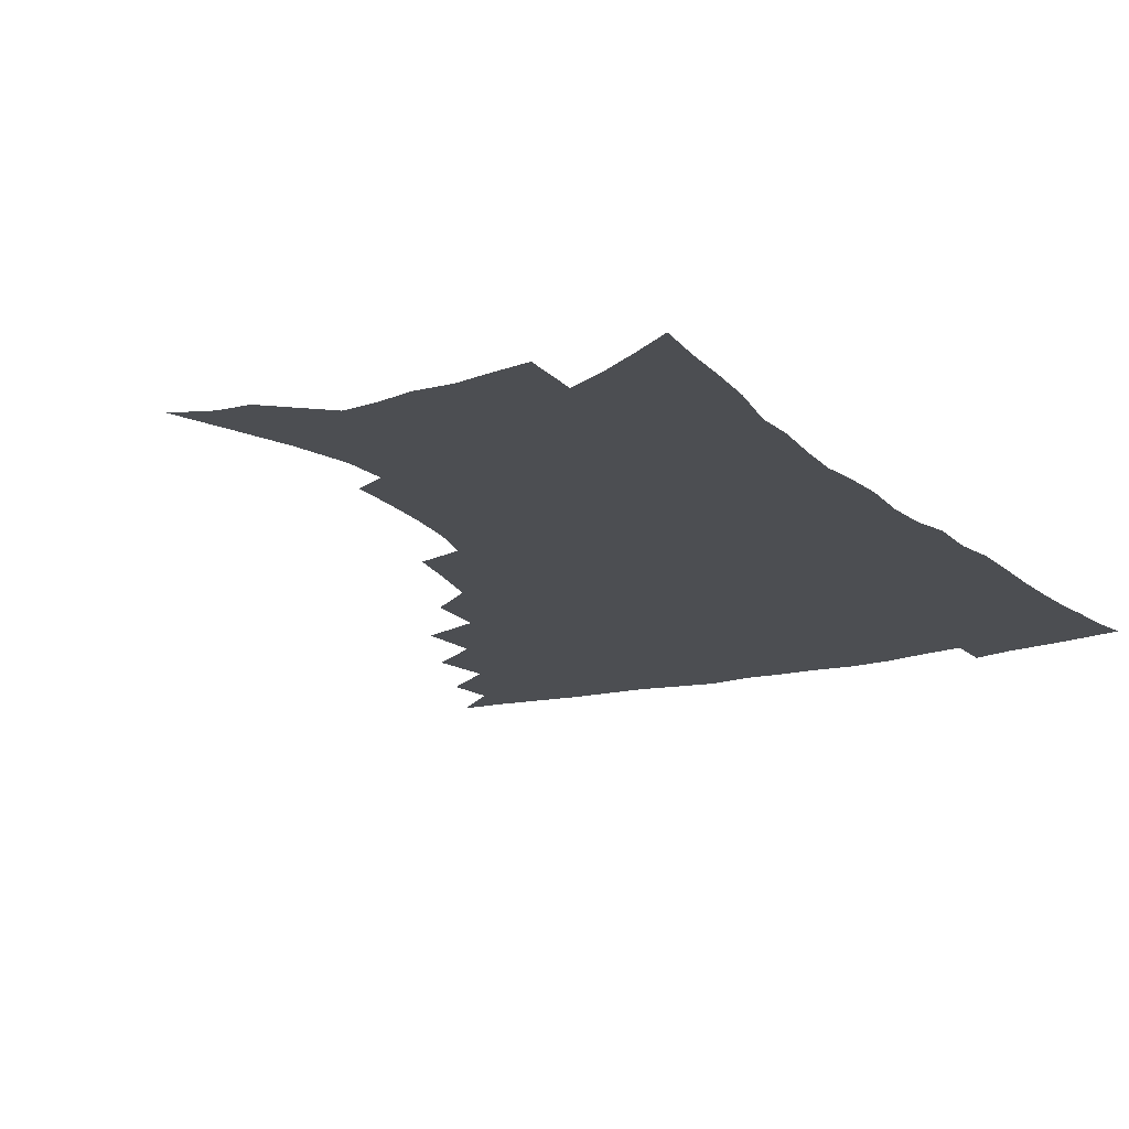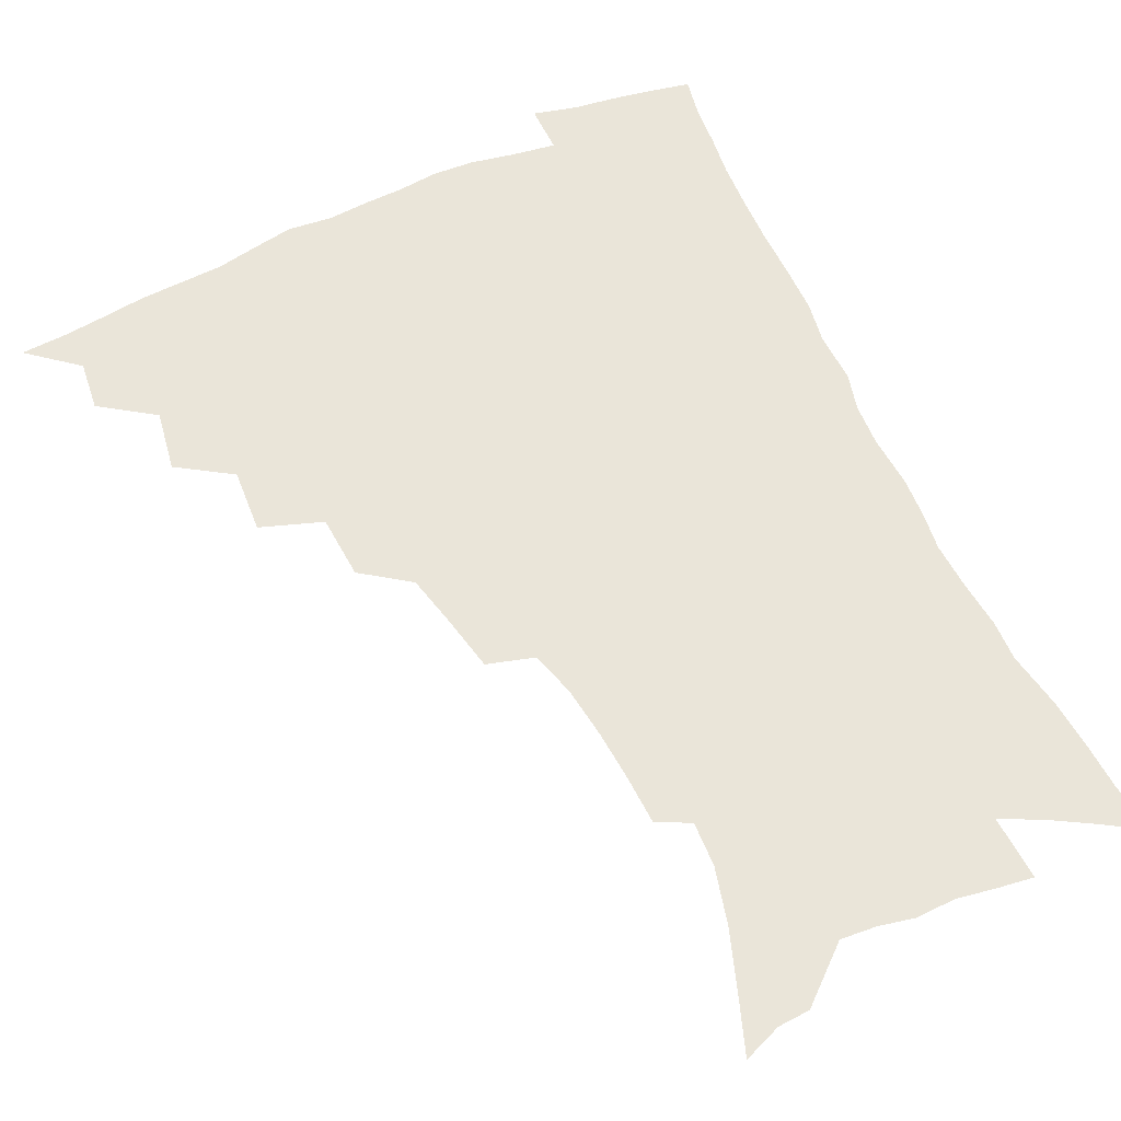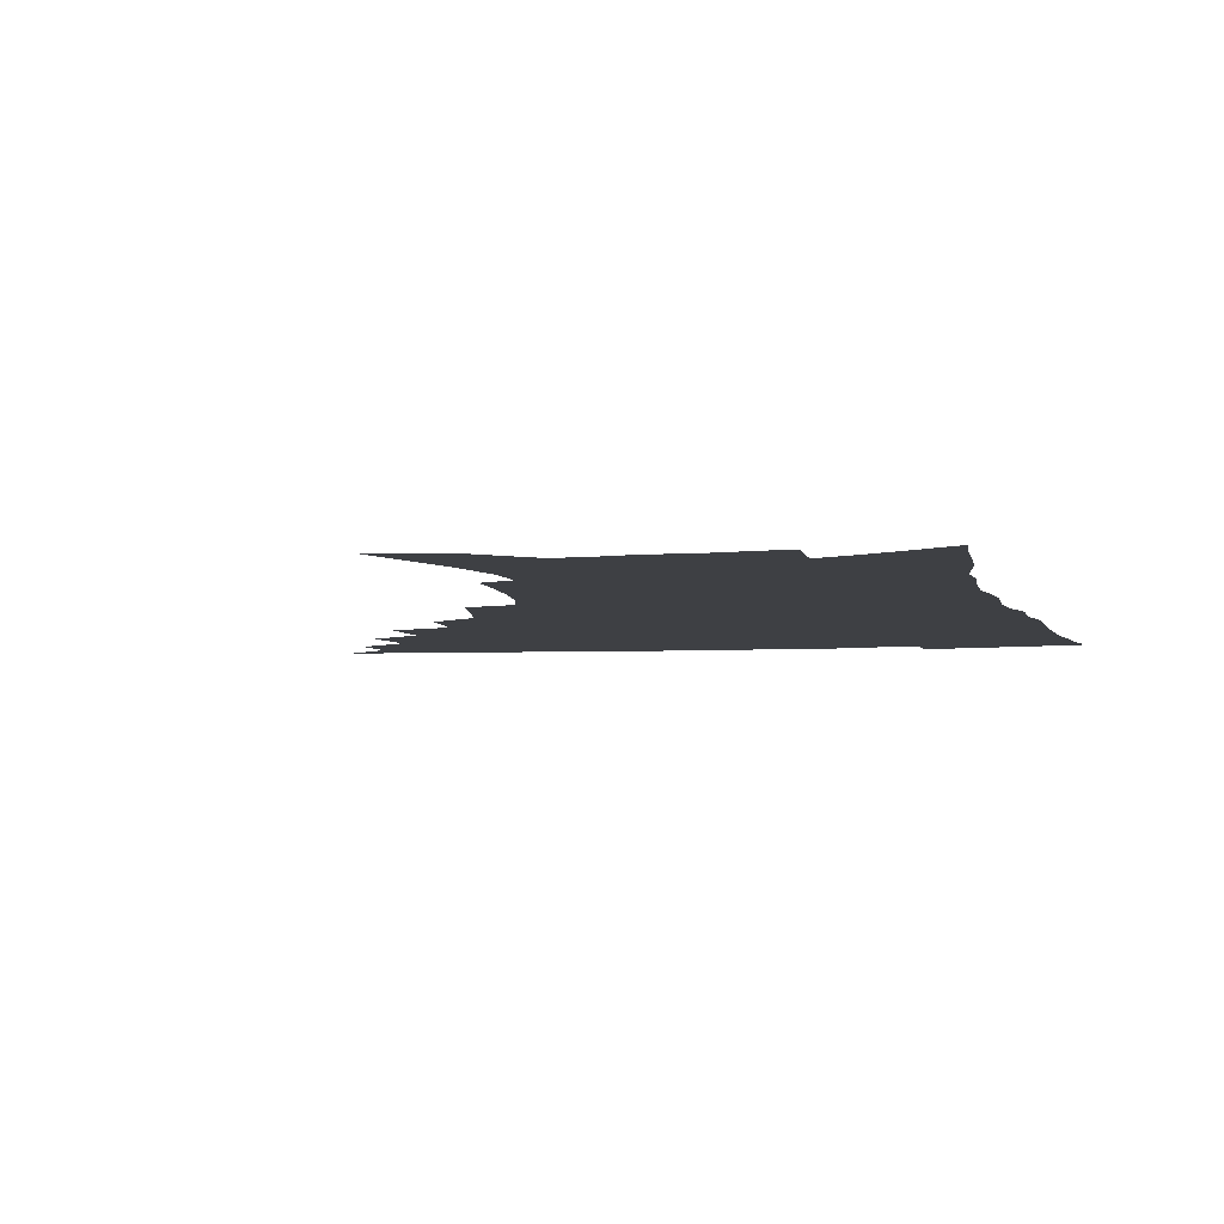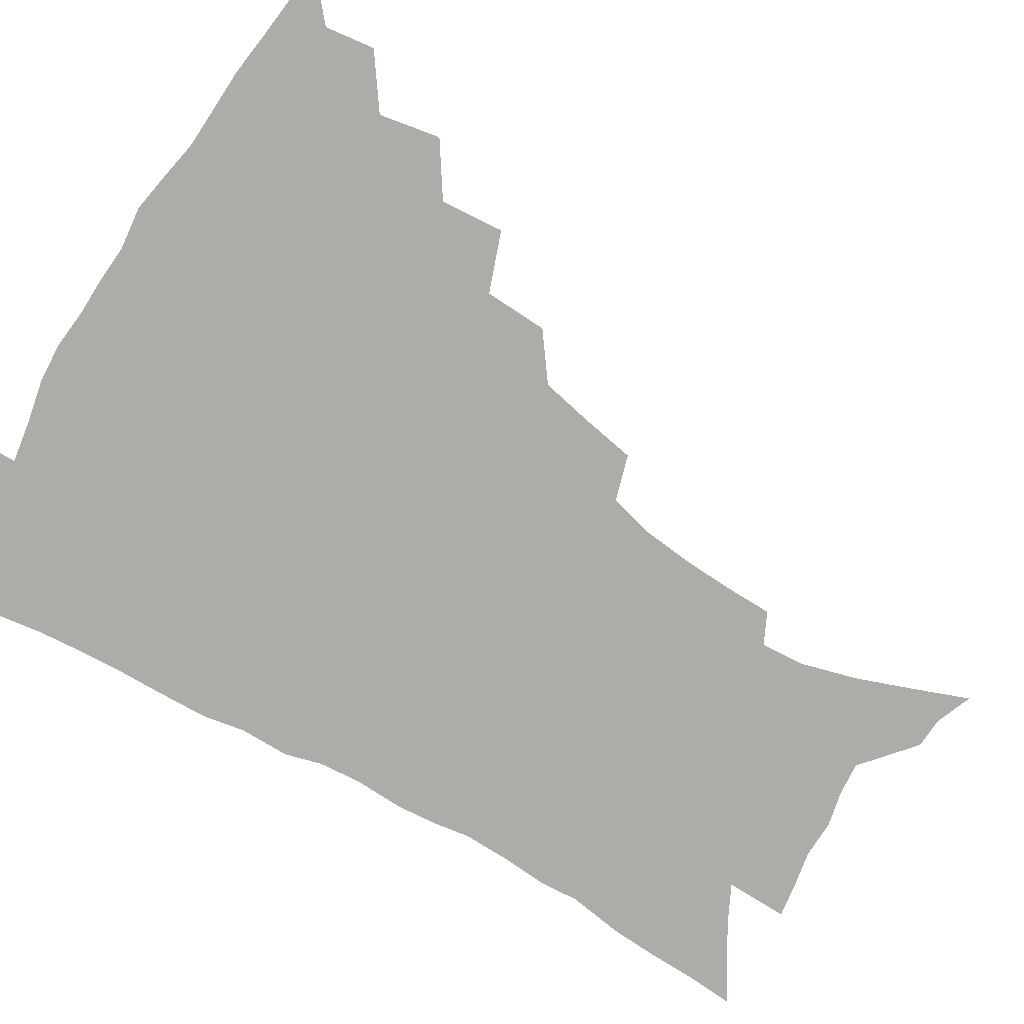
<metadata>
{"format":"obj","ext":"obj","renderer":"f3d","projection":"perspective","resolution":1024,"background":"white","views":[{"elev":-16.6,"azim":29.1,"up":"+Z"},{"elev":57.8,"azim":-25.3,"up":"+Z"},{"elev":-4.8,"azim":12.4,"up":"+Z"},{"elev":-77.0,"azim":-120.5,"up":"+Z"}]}
</metadata>
<code>
v 450.7 490.3 0
v 465.7 457.7 0
v 468 475.7 0
v 467 491.2 0
v 480.8 422.3 0
v 484.7 444.4 0
v 484.5 461.1 0
v 484 476.9 0
v 482.3 493 0
v 498.1 386.9 0
v 499.8 409.9 0
v 501.4 430.2 0
v 501.8 447.3 0
v 501.1 463.1 0
v 499.3 478.7 0
v 497.4 495 0
v 520.9 356.3 0
v 519.7 379.2 0
v 519.3 399.9 0
v 519.6 419.1 0
v 519.5 435.6 0
v 517.8 449.9 0
v 516.3 464.8 0
v 514.7 479.8 0
v 512.8 495.8 0
v 545.3 305.8 0
v 541.6 325.5 0
v 537.6 344.1 0
v 537.8 370.3 0
v 536.4 388.4 0
v 534.9 405 0
v 533.9 420.5 0
v 533.6 436.5 0
v 532.8 451.5 0
v 531.5 466.2 0
v 529.6 481.3 0
v 527.9 496.6 0
v 569.6 230.9 0
v 569.2 248 0
v 568.2 265.9 0
v 566.1 284.7 0
v 561.8 300.9 0
v 557.9 319.1 0
v 555.3 339.1 0
v 553.5 358.7 0
v 551.5 375.1 0
v 551.2 394.1 0
v 550.5 409.8 0
v 550 425 0
v 548.9 439.1 0
v 548.7 453.4 0
v 546.2 468 0
v 544.3 482.9 0
v 542.3 499.4 0
v 559.8 148.4 0
v 566.9 167.6 0
v 574.6 189 0
v 580.1 209.4 0
v 581 225.4 0
v 580.9 243.1 0
v 580.1 260.5 0
v 578.6 278.4 0
v 575.9 294.3 0
v 572.6 309.7 0
v 570.1 328.6 0
v 568 346.2 0
v 567 365.3 0
v 565.4 380.7 0
v 564.5 396.4 0
v 564.6 412.9 0
v 564 427.3 0
v 563.6 441.4 0
v 562.2 455.1 0
v 560.4 469.5 0
v 558.8 484.3 0
v 556.5 502 0
v 573.1 153.7 0
v 582.5 177.7 0
v 589.5 201.2 0
v 592 219.6 0
v 592.1 236 0
v 591.1 250.9 0
v 590.2 268.3 0
v 588.9 287.1 0
v 586.8 303.7 0
v 584 317.7 0
v 581.9 334.4 0
v 580.9 353.3 0
v 579.6 368.7 0
v 579 385.6 0
v 578.6 400.8 0
v 578.1 415.2 0
v 577.9 429.5 0
v 577.2 442.5 0
v 576.4 455.9 0
v 574.9 470.1 0
v 573.3 485.1 0
v 572.3 500.3 0
v 584.3 154.4 0
v 596.2 185.3 0
v 600.9 207.2 0
v 602.7 226.7 0
v 602.4 242.3 0
v 601.8 259.3 0
v 600.8 276.3 0
v 599 291.4 0
v 597.1 307.2 0
v 595.7 325 0
v 594.2 341 0
v 593 356.4 0
v 592.1 371.5 0
v 591.4 385.8 0
v 591.3 401.4 0
v 591.1 416.3 0
v 590.8 429.6 0
v 590.6 443.3 0
v 590.1 456.7 0
v 589.2 470.5 0
v 588.1 484.9 0
v 586.4 501.4 0
v 603.5 170.8 0
v 609.6 193.6 0
v 612 212.8 0
v 612.4 228.2 0
v 612.2 244.3 0
v 611.5 258.9 0
v 610.7 280.7 0
v 609.5 296.6 0
v 608.1 311.4 0
v 606.7 326.8 0
v 605.7 342.6 0
v 605 358.4 0
v 604.5 374 0
v 604.5 389.7 0
v 604 402.9 0
v 604.2 417.8 0
v 604.1 430.5 0
v 603.9 443.7 0
v 604 457.1 0
v 603.3 470.8 0
v 602 485.9 0
v 600.6 501.8 0
v 615.9 169.7 0
v 620.4 193.9 0
v 622.1 213.9 0
v 622.8 232.6 0
v 622.1 245.8 0
v 621.7 262.8 0
v 620.7 282.6 0
v 619.8 296.9 0
v 618.8 314.7 0
v 617.9 330 0
v 617.1 344.5 0
v 616.8 359.6 0
v 616.5 375.6 0
v 616.5 390.4 0
v 616.5 403.5 0
v 616.7 417.4 0
v 617.3 431.4 0
v 617.5 444.2 0
v 617.6 457.2 0
v 617.5 470.5 0
v 616.7 484.9 0
v 614.6 503.3 0
v 628.6 167 0
v 631.7 194.1 0
v 632.7 217.8 0
v 632.8 232.9 0
v 632.4 250.6 0
v 631.8 264.4 0
v 631 282 0
v 630.3 297.6 0
v 629.5 314.2 0
v 628.8 330.5 0
v 628.7 342.8 0
v 628.3 361.3 0
v 628.3 375.7 0
v 628.5 389.4 0
v 628.8 403.9 0
v 629.3 417.6 0
v 629.8 431 0
v 630.5 444.2 0
v 631.2 457 0
v 631.2 470.3 0
v 630.5 485.9 0
v 629.1 502.5 0
v 642.1 167.5 0
v 643.2 194.3 0
v 643.6 213 0
v 643.1 232.5 0
v 642.8 248.2 0
v 641.8 268.9 0
v 641.4 283 0
v 640.8 298 0
v 640.3 313.4 0
v 639.7 330.3 0
v 639.9 344.1 0
v 639.8 360 0
v 640 374.5 0
v 640.4 388.6 0
v 640.8 403.6 0
v 641.6 417.1 0
v 642.3 430.8 0
v 643.2 443.5 0
v 644.3 456.5 0
v 644.8 470 0
v 645.5 484 0
v 645.2 499.4 0
v 655.4 165.2 0
v 655.1 190.2 0
v 654.4 211.3 0
v 653.7 230.4 0
v 653.2 247.4 0
v 652.7 264.2 0
v 651.7 281.6 0
v 651.4 296.6 0
v 651.2 311.8 0
v 650.9 327.4 0
v 651.8 340 0
v 651.2 358.2 0
v 651.7 372.5 0
v 652.4 386.5 0
v 653.4 400.3 0
v 653.9 415.4 0
v 655 428.7 0
v 656.2 441.6 0
v 657.4 456.1 0
v 658.5 468.9 0
v 659.9 482.3 0
v 660.3 497.1 0
v 660.4 514.3 0
v 668.3 163.3 0
v 667.5 185.9 0
v 666.4 205.5 0
v 665.1 225.4 0
v 664.1 243.6 0
v 663 262.2 0
v 662.4 278.5 0
v 662 294.4 0
v 662.1 309 0
v 662.5 323.4 0
v 662.8 338.6 0
v 663 354.3 0
v 663.9 368.4 0
v 665 382.4 0
v 665.4 398.5 0
v 666.5 412.5 0
v 667.4 427.2 0
v 668.9 440.3 0
v 670.1 454.5 0
v 671.8 467.4 0
v 673.5 480.8 0
v 675.1 494.2 0
v 675.8 510.4 0
v 681.1 179.3 0
v 678.7 200.2 0
v 676.7 220.6 0
v 675.6 238.2 0
v 675 255.1 0
v 674 272.4 0
v 673.5 288.8 0
v 673.7 303.7 0
v 674.2 318.4 0
v 674.7 333.5 0
v 675.5 348.3 0
v 676.2 363.5 0
v 676.9 379.2 0
v 677.5 395.2 0
v 679.1 409.1 0
v 680.5 423.4 0
v 681.9 437.4 0
v 682.9 452.7 0
v 685 465.7 0
v 686.8 479 0
v 688.7 492.3 0
v 690.1 508.4 0
v 695 171 0
v 692 192.3 0
v 690.1 211.4 0
v 688.6 229.5 0
v 687.8 246.3 0
v 686.2 264.7 0
v 686.4 279.7 0
v 685.6 296.6 0
v 686.9 310.4 0
v 687.4 325.8 0
v 687.3 342.7 0
v 689.2 356.4 0
v 690.3 371.9 0
v 692.2 386.6 0
v 692.4 403.7 0
v 693.6 419.1 0
v 695 434.3 0
v 696.8 448.7 0
v 697.9 463.8 0
v 700.4 476.8 0
v 701.8 490.3 0
v 704.3 505.9 0
v 709.1 162.2 0
v 707.7 180 0
v 707.1 196.4 0
v 706 213.4 0
v 702.7 233.9 0
v 703.5 248.1 0
v 702.1 265.6 0
v 701.5 282.1 0
v 703.4 295.2 0
v 704.5 310.1 0
v 703.6 328.5 0
v 704.7 344.1 0
v 708.1 357.1 0
v 707.9 375.5 0
v 710.5 390.4 0
v 710.9 407.8 0
v 711 425.8 0
v 711.7 442.9 0
v 712.8 459.3 0
v 714.8 474 0
v 716.1 488.7 0
v 718.9 502.9 0
f 3 4 1
f 6 7 2
f 2 7 3
f 7 8 3
f 3 8 4
f 8 9 4
f 11 12 5
f 5 12 6
f 12 13 6
f 6 13 7
f 13 14 7
f 7 14 8
f 14 15 8
f 8 15 9
f 15 16 9
f 18 19 10
f 10 19 11
f 19 20 11
f 11 20 12
f 20 21 12
f 12 21 13
f 21 22 13
f 13 22 14
f 22 23 14
f 14 23 15
f 23 24 15
f 15 24 16
f 24 25 16
f 28 29 17
f 17 29 18
f 29 30 18
f 18 30 19
f 30 31 19
f 19 31 20
f 31 32 20
f 20 32 21
f 32 33 21
f 21 33 22
f 33 34 22
f 22 34 23
f 34 35 23
f 23 35 24
f 35 36 24
f 24 36 25
f 36 37 25
f 42 43 26
f 26 43 27
f 43 44 27
f 27 44 28
f 44 45 28
f 28 45 29
f 45 46 29
f 29 46 30
f 46 47 30
f 30 47 31
f 47 48 31
f 31 48 32
f 48 49 32
f 32 49 33
f 49 50 33
f 33 50 34
f 50 51 34
f 34 51 35
f 51 52 35
f 35 52 36
f 52 53 36
f 36 53 37
f 53 54 37
f 59 60 38
f 38 60 39
f 60 61 39
f 39 61 40
f 61 62 40
f 40 62 41
f 62 63 41
f 41 63 42
f 63 64 42
f 42 64 43
f 64 65 43
f 43 65 44
f 65 66 44
f 44 66 45
f 66 67 45
f 45 67 46
f 67 68 46
f 46 68 47
f 68 69 47
f 47 69 48
f 69 70 48
f 48 70 49
f 70 71 49
f 49 71 50
f 71 72 50
f 50 72 51
f 72 73 51
f 51 73 52
f 73 74 52
f 52 74 53
f 74 75 53
f 53 75 54
f 75 76 54
f 55 77 56
f 77 78 56
f 56 78 57
f 78 79 57
f 57 79 58
f 79 80 58
f 58 80 59
f 80 81 59
f 59 81 60
f 81 82 60
f 60 82 61
f 82 83 61
f 61 83 62
f 83 84 62
f 62 84 63
f 84 85 63
f 63 85 64
f 85 86 64
f 64 86 65
f 86 87 65
f 65 87 66
f 87 88 66
f 66 88 67
f 88 89 67
f 67 89 68
f 89 90 68
f 68 90 69
f 90 91 69
f 69 91 70
f 91 92 70
f 70 92 71
f 92 93 71
f 71 93 72
f 93 94 72
f 72 94 73
f 94 95 73
f 73 95 74
f 95 96 74
f 74 96 75
f 96 97 75
f 75 97 76
f 97 98 76
f 77 99 78
f 99 100 78
f 78 100 79
f 100 101 79
f 79 101 80
f 101 102 80
f 80 102 81
f 102 103 81
f 81 103 82
f 103 104 82
f 82 104 83
f 104 105 83
f 83 105 84
f 105 106 84
f 84 106 85
f 106 107 85
f 85 107 86
f 107 108 86
f 86 108 87
f 108 109 87
f 87 109 88
f 109 110 88
f 88 110 89
f 110 111 89
f 89 111 90
f 111 112 90
f 90 112 91
f 112 113 91
f 91 113 92
f 113 114 92
f 92 114 93
f 114 115 93
f 93 115 94
f 115 116 94
f 94 116 95
f 116 117 95
f 95 117 96
f 117 118 96
f 96 118 97
f 118 119 97
f 97 119 98
f 119 120 98
f 99 121 100
f 121 122 100
f 100 122 101
f 122 123 101
f 101 123 102
f 123 124 102
f 102 124 103
f 124 125 103
f 103 125 104
f 125 126 104
f 104 126 105
f 126 127 105
f 105 127 106
f 127 128 106
f 106 128 107
f 128 129 107
f 107 129 108
f 129 130 108
f 108 130 109
f 130 131 109
f 109 131 110
f 131 132 110
f 110 132 111
f 132 133 111
f 111 133 112
f 133 134 112
f 112 134 113
f 134 135 113
f 113 135 114
f 135 136 114
f 114 136 115
f 136 137 115
f 115 137 116
f 137 138 116
f 116 138 117
f 138 139 117
f 117 139 118
f 139 140 118
f 118 140 119
f 140 141 119
f 119 141 120
f 141 142 120
f 121 143 122
f 143 144 122
f 122 144 123
f 144 145 123
f 123 145 124
f 145 146 124
f 124 146 125
f 146 147 125
f 125 147 126
f 147 148 126
f 126 148 127
f 148 149 127
f 127 149 128
f 149 150 128
f 128 150 129
f 150 151 129
f 129 151 130
f 151 152 130
f 130 152 131
f 152 153 131
f 131 153 132
f 153 154 132
f 132 154 133
f 154 155 133
f 133 155 134
f 155 156 134
f 134 156 135
f 156 157 135
f 135 157 136
f 157 158 136
f 136 158 137
f 158 159 137
f 137 159 138
f 159 160 138
f 138 160 139
f 160 161 139
f 139 161 140
f 161 162 140
f 140 162 141
f 162 163 141
f 141 163 142
f 163 164 142
f 143 165 144
f 165 166 144
f 144 166 145
f 166 167 145
f 145 167 146
f 167 168 146
f 146 168 147
f 168 169 147
f 147 169 148
f 169 170 148
f 148 170 149
f 170 171 149
f 149 171 150
f 171 172 150
f 150 172 151
f 172 173 151
f 151 173 152
f 173 174 152
f 152 174 153
f 174 175 153
f 153 175 154
f 175 176 154
f 154 176 155
f 176 177 155
f 155 177 156
f 177 178 156
f 156 178 157
f 178 179 157
f 157 179 158
f 179 180 158
f 158 180 159
f 180 181 159
f 159 181 160
f 181 182 160
f 160 182 161
f 182 183 161
f 161 183 162
f 183 184 162
f 162 184 163
f 184 185 163
f 163 185 164
f 185 186 164
f 165 187 166
f 187 188 166
f 166 188 167
f 188 189 167
f 167 189 168
f 189 190 168
f 168 190 169
f 190 191 169
f 169 191 170
f 191 192 170
f 170 192 171
f 192 193 171
f 171 193 172
f 193 194 172
f 172 194 173
f 194 195 173
f 173 195 174
f 195 196 174
f 174 196 175
f 196 197 175
f 175 197 176
f 197 198 176
f 176 198 177
f 198 199 177
f 177 199 178
f 199 200 178
f 178 200 179
f 200 201 179
f 179 201 180
f 201 202 180
f 180 202 181
f 202 203 181
f 181 203 182
f 203 204 182
f 182 204 183
f 204 205 183
f 183 205 184
f 205 206 184
f 184 206 185
f 206 207 185
f 185 207 186
f 207 208 186
f 187 209 188
f 209 210 188
f 188 210 189
f 210 211 189
f 189 211 190
f 211 212 190
f 190 212 191
f 212 213 191
f 191 213 192
f 213 214 192
f 192 214 193
f 214 215 193
f 193 215 194
f 215 216 194
f 194 216 195
f 216 217 195
f 195 217 196
f 217 218 196
f 196 218 197
f 218 219 197
f 197 219 198
f 219 220 198
f 198 220 199
f 220 221 199
f 199 221 200
f 221 222 200
f 200 222 201
f 222 223 201
f 201 223 202
f 223 224 202
f 202 224 203
f 224 225 203
f 203 225 204
f 225 226 204
f 204 226 205
f 226 227 205
f 205 227 206
f 227 228 206
f 206 228 207
f 228 229 207
f 207 229 208
f 229 230 208
f 209 232 210
f 232 233 210
f 210 233 211
f 233 234 211
f 211 234 212
f 234 235 212
f 212 235 213
f 235 236 213
f 213 236 214
f 236 237 214
f 214 237 215
f 237 238 215
f 215 238 216
f 238 239 216
f 216 239 217
f 239 240 217
f 217 240 218
f 240 241 218
f 218 241 219
f 241 242 219
f 219 242 220
f 242 243 220
f 220 243 221
f 243 244 221
f 221 244 222
f 244 245 222
f 222 245 223
f 245 246 223
f 223 246 224
f 246 247 224
f 224 247 225
f 247 248 225
f 225 248 226
f 248 249 226
f 226 249 227
f 249 250 227
f 227 250 228
f 250 251 228
f 228 251 229
f 251 252 229
f 229 252 230
f 252 253 230
f 230 253 231
f 253 254 231
f 233 255 234
f 255 256 234
f 234 256 235
f 256 257 235
f 235 257 236
f 257 258 236
f 236 258 237
f 258 259 237
f 237 259 238
f 259 260 238
f 238 260 239
f 260 261 239
f 239 261 240
f 261 262 240
f 240 262 241
f 262 263 241
f 241 263 242
f 263 264 242
f 242 264 243
f 264 265 243
f 243 265 244
f 265 266 244
f 244 266 245
f 266 267 245
f 245 267 246
f 267 268 246
f 246 268 247
f 268 269 247
f 247 269 248
f 269 270 248
f 248 270 249
f 270 271 249
f 249 271 250
f 271 272 250
f 250 272 251
f 272 273 251
f 251 273 252
f 273 274 252
f 252 274 253
f 274 275 253
f 253 275 254
f 275 276 254
f 255 277 256
f 277 278 256
f 256 278 257
f 278 279 257
f 257 279 258
f 279 280 258
f 258 280 259
f 280 281 259
f 259 281 260
f 281 282 260
f 260 282 261
f 282 283 261
f 261 283 262
f 283 284 262
f 262 284 263
f 284 285 263
f 263 285 264
f 285 286 264
f 264 286 265
f 286 287 265
f 265 287 266
f 287 288 266
f 266 288 267
f 288 289 267
f 267 289 268
f 289 290 268
f 268 290 269
f 290 291 269
f 269 291 270
f 291 292 270
f 270 292 271
f 292 293 271
f 271 293 272
f 293 294 272
f 272 294 273
f 294 295 273
f 273 295 274
f 295 296 274
f 274 296 275
f 296 297 275
f 275 297 276
f 297 298 276
f 277 299 278
f 299 300 278
f 278 300 279
f 300 301 279
f 279 301 280
f 301 302 280
f 280 302 281
f 302 303 281
f 281 303 282
f 303 304 282
f 282 304 283
f 304 305 283
f 283 305 284
f 305 306 284
f 284 306 285
f 306 307 285
f 285 307 286
f 307 308 286
f 286 308 287
f 308 309 287
f 287 309 288
f 309 310 288
f 288 310 289
f 310 311 289
f 289 311 290
f 311 312 290
f 290 312 291
f 312 313 291
f 291 313 292
f 313 314 292
f 292 314 293
f 314 315 293
f 293 315 294
f 315 316 294
f 294 316 295
f 316 317 295
f 295 317 296
f 317 318 296
f 296 318 297
f 318 319 297
f 297 319 298
f 319 320 298

</code>
